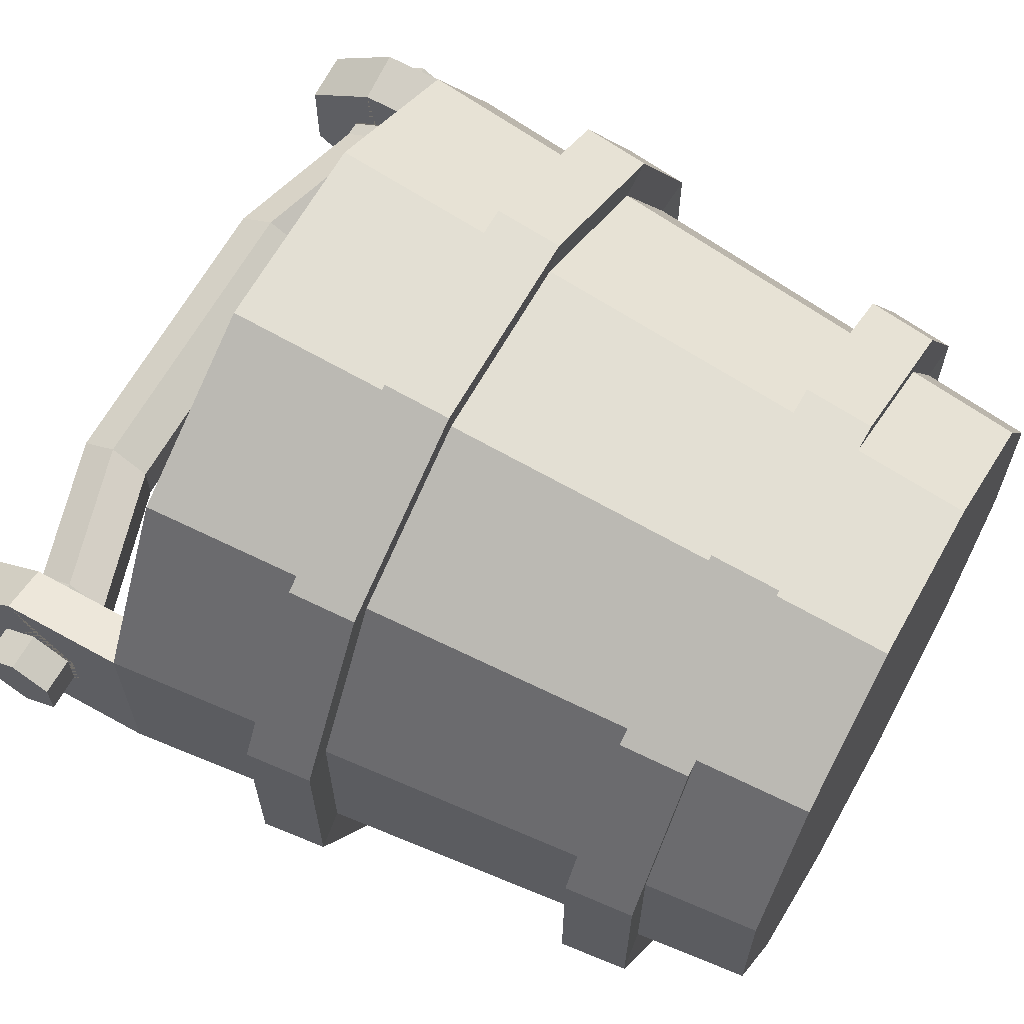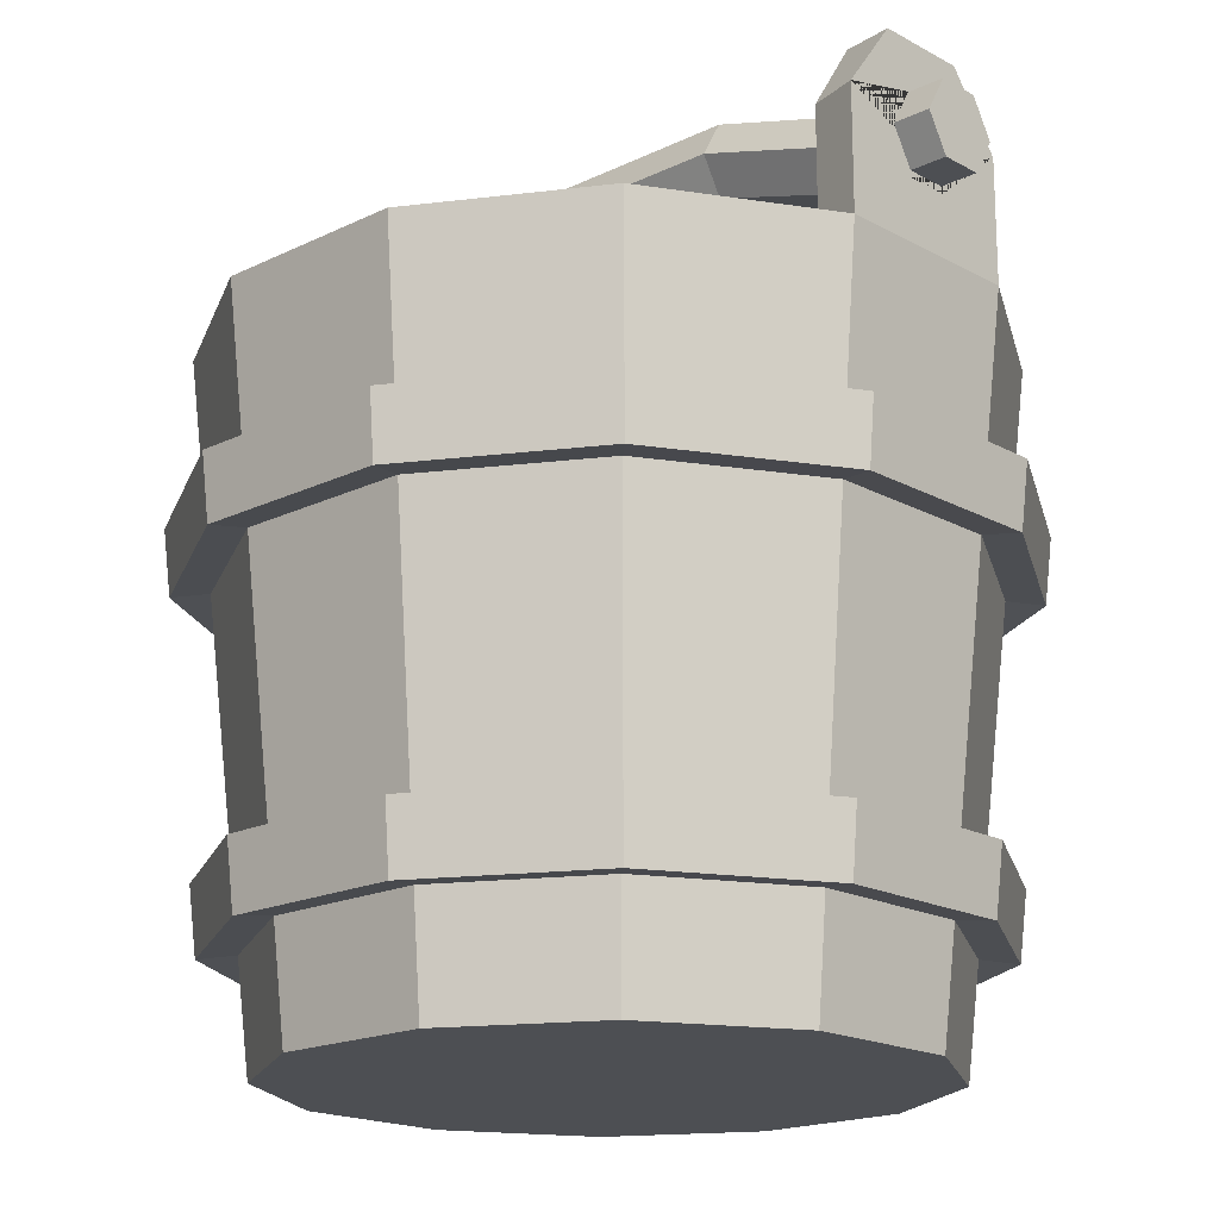
<metadata>
{"format":"obj","ext":"obj","renderer":"f3d","projection":"perspective","resolution":1024,"background":"white","views":[{"elev":65.0,"azim":-60.8,"up":"+Z"},{"elev":-18.0,"azim":43.3,"up":"+Y"}]}
</metadata>
<code>
o Bucket_Cylinder.003
v -0.1596 0.156 -0.01662
v 0.1596 0.156 -0.01662
v -0.1596 0.1416 -0.008309
v 0.1596 0.1416 -0.008309
v -0.1596 0.1416 0.008309
v 0.1596 0.1416 0.008309
v -0.1596 0.156 0.01662
v 0.1596 0.156 0.01662
v -0.1596 0.1704 0.008309
v 0.1596 0.1704 0.008309
v -0.1596 0.1704 -0.008309
v 0.1596 0.1704 -0.008309
v -0.1194 0.156 -0.01662
v -0.06109 0.1733 -0.01662
v 0.06109 0.1733 -0.01662
v 0.1194 0.156 -0.01662
v 0.1194 0.1416 -0.008309
v 0.06109 0.1589 -0.008309
v -0.06109 0.1589 -0.008309
v -0.1194 0.1416 -0.008309
v 0.1194 0.1416 0.008309
v 0.06109 0.1589 0.008309
v -0.06109 0.1589 0.008309
v -0.1194 0.1416 0.008309
v 0.1194 0.156 0.01662
v 0.06109 0.1733 0.01662
v -0.06109 0.1733 0.01662
v -0.1194 0.156 0.01662
v 0.1194 0.1704 0.008309
v 0.06109 0.1877 0.008309
v -0.06109 0.1877 0.008309
v -0.1194 0.1704 0.008309
v 0.1194 0.1704 -0.008309
v 0.06109 0.1877 -0.008309
v -0.06109 0.1877 -0.008309
v -0.1194 0.1704 -0.008309
v 0.03132 -0.1447 -0.1169
v 0.03882 0.1153 -0.1449
v 0.08556 -0.1447 -0.08556
v 0.1061 0.1153 -0.1061
v 0.1169 -0.1447 -0.03132
v 0.1449 0.1904 -0.01828
v 0.1169 -0.1447 0.03132
v 0.1449 0.1904 0.01828
v 0.08556 -0.1447 0.08556
v 0.1061 0.1153 0.1061
v 0.03132 -0.1447 0.1169
v 0.03882 0.1153 0.1449
v -0.03132 -0.1447 0.1169
v -0.03882 0.1153 0.1449
v -0.08556 -0.1447 0.08556
v -0.1061 0.1153 0.1061
v -0.1169 -0.1447 0.03132
v -0.1449 0.1904 0.01828
v -0.1169 -0.1447 -0.03132
v -0.1449 0.1904 -0.01828
v -0.08556 -0.1447 -0.08556
v -0.1061 0.1153 -0.1061
v -0.03132 -0.1447 -0.1169
v -0.03882 0.1153 -0.1449
v 0.02714 -0.1447 -0.1013
v 0.03365 0.1153 -0.1256
v 0.07415 -0.1447 -0.07415
v 0.09192 0.1153 -0.09192
v 0.1013 -0.1447 -0.02714
v 0.1256 0.1904 -0.01585
v 0.1013 -0.1447 0.02714
v 0.1256 0.1904 0.01585
v 0.07415 -0.1447 0.07415
v 0.09192 0.1153 0.09192
v 0.02714 -0.1447 0.1013
v 0.03365 0.1153 0.1256
v -0.02714 -0.1447 0.1013
v -0.03365 0.1153 0.1256
v -0.07415 -0.1447 0.07415
v -0.09192 0.1153 0.09192
v -0.1013 -0.1447 0.02714
v -0.1256 0.1904 0.01585
v -0.1013 -0.1447 -0.02714
v -0.1256 0.1904 -0.01585
v -0.07415 -0.1447 -0.07415
v -0.09192 0.1153 -0.09192
v -0.02714 -0.1447 -0.1013
v -0.03365 0.1153 -0.1256
v 0.0363 -0.103 -0.1355
v 0.04075 0.05121 -0.1521
v 0.1113 0.05121 -0.1113
v 0.09916 -0.103 -0.09916
v 0.1521 0.05121 -0.04075
v 0.1355 -0.103 -0.0363
v 0.1521 0.05121 0.04075
v 0.1355 -0.103 0.0363
v 0.1113 0.05121 0.1113
v 0.09916 -0.103 0.09916
v 0.04075 0.05121 0.1521
v 0.0363 -0.103 0.1355
v -0.04075 0.05121 0.1521
v -0.0363 -0.103 0.1355
v -0.1113 0.05121 0.1113
v -0.09916 -0.103 0.09916
v -0.1521 0.05121 0.04075
v -0.1355 -0.103 0.0363
v -0.1521 0.05121 -0.04075
v -0.1355 -0.103 -0.0363
v -0.1113 0.05121 -0.1113
v -0.09916 -0.103 -0.09916
v -0.04075 0.05121 -0.1521
v -0.0363 -0.103 -0.1355
v 0.03628 0.02728 -0.1354
v 0.09913 0.02728 -0.09913
v 0.1354 0.02728 -0.03628
v 0.1354 0.02728 0.03628
v 0.09913 0.02728 0.09913
v 0.03628 0.02728 0.1354
v -0.03628 0.02728 0.1354
v -0.09913 0.02728 0.09913
v -0.1354 0.02728 0.03628
v -0.1354 0.02728 -0.03628
v -0.09913 0.02728 -0.09913
v -0.03628 0.02728 -0.1354
v 0.09104 -0.07524 -0.09104
v 0.1244 -0.07524 -0.03332
v 0.1244 -0.07524 0.03332
v 0.09104 -0.07524 0.09104
v 0.03332 -0.07524 0.1244
v -0.03332 -0.07524 0.1244
v -0.09104 -0.07524 0.09104
v -0.1244 -0.07524 0.03332
v -0.1244 -0.07524 -0.03332
v -0.09104 -0.07524 -0.09104
v -0.03332 -0.07524 -0.1244
v 0.03705 -0.07685 -0.1383
v -0.03257 -0.1014 -0.1215
v 0.03257 -0.1014 -0.1215
v -0.03702 0.05282 -0.1382
v 0.03702 0.05282 -0.1382
v -0.08898 -0.1014 -0.08898
v -0.1011 0.05282 -0.1011
v -0.1215 -0.1014 -0.03257
v -0.1382 0.05282 -0.03702
v -0.1215 -0.1014 0.03257
v -0.1382 0.05282 0.03702
v -0.08898 -0.1014 0.08898
v -0.1011 0.05282 0.1011
v -0.03257 -0.1014 0.1215
v -0.03702 0.05282 0.1382
v 0.03257 -0.1014 0.1215
v 0.03702 0.05282 0.1382
v 0.08898 -0.1014 0.08898
v 0.1011 0.05282 0.1011
v 0.1215 -0.1014 0.03257
v 0.1382 0.05282 0.03702
v 0.1215 -0.1014 -0.03257
v 0.1382 0.05282 -0.03702
v 0.08898 -0.1014 -0.08898
v 0.1011 0.05282 -0.1011
v 0.04001 0.02567 -0.1493
v 0.1093 0.02567 -0.1093
v 0.1493 0.02567 -0.04001
v 0.1493 0.02567 0.04001
v 0.1093 0.02567 0.1093
v 0.04001 0.02567 0.1493
v -0.04001 0.02567 0.1493
v -0.1093 0.02567 0.1093
v -0.1493 0.02567 0.04001
v -0.1493 0.02567 -0.04001
v -0.1093 0.02567 -0.1093
v -0.04001 0.02567 -0.1493
v -0.03705 -0.07685 -0.1383
v 0.03332 -0.07524 -0.1244
v -0.1012 -0.07685 -0.1012
v -0.1383 -0.07685 -0.03705
v -0.1383 -0.07685 0.03705
v -0.1012 -0.07685 0.1012
v -0.03705 -0.07685 0.1383
v 0.03705 -0.07685 0.1383
v 0.1012 -0.07685 0.1012
v 0.1383 -0.07685 0.03705
v 0.1383 -0.07685 -0.03705
v 0.1012 -0.07685 -0.1012
v 0.1449 0.1153 0.03882
v 0.1449 0.1153 -0.03882
v -0.1449 0.1153 -0.03882
v -0.1449 0.1153 0.03882
v 0.1256 0.1153 0.03365
v 0.1256 0.1153 -0.03365
v -0.1256 0.1153 -0.03365
v -0.1256 0.1153 0.03365
v 0.1449 0.1632 -0.03882
v 0.1449 0.1632 0.03882
v 0.1256 0.1632 0.03365
v 0.1256 0.1632 -0.03365
v -0.1449 0.1632 0.03882
v -0.1449 0.1632 -0.03882
v -0.1256 0.1632 -0.03365
v -0.1256 0.1632 0.03365
v 0.1449 0.1704 0.00907
v 0.1256 0.1704 0.00907
v 0.1256 0.1547 0.01814
v 0.1449 0.1547 0.01814
v 0.1449 0.1704 -0.00907
v 0.1256 0.1704 -0.00907
v 0.1449 0.139 0.00907
v 0.1256 0.139 0.00907
v 0.1256 0.1547 -0.01814
v 0.1449 0.1547 -0.01814
v 0.1256 0.139 -0.00907
v 0.1449 0.139 -0.00907
v -0.1256 0.1547 0.01814
v -0.1449 0.1547 0.01814
v -0.1256 0.1704 0.00907
v -0.1449 0.1704 0.00907
v -0.1256 0.1704 -0.00907
v -0.1449 0.1704 -0.00907
v -0.1256 0.139 0.00907
v -0.1449 0.139 0.00907
v -0.1449 0.139 -0.00907
v -0.1256 0.139 -0.00907
v -0.1256 0.1547 -0.01814
v -0.1449 0.1547 -0.01814
v -0.1535 0.156 -0.008695
v 0.1535 0.156 -0.008695
v -0.1535 0.1484 -0.004347
v 0.1535 0.1484 -0.004347
v -0.1535 0.1484 0.004347
v 0.1535 0.1484 0.004347
v -0.1535 0.156 0.008695
v 0.1535 0.156 0.008695
v -0.1535 0.1635 0.004347
v 0.1535 0.1635 0.004347
v -0.1535 0.1635 -0.004347
v 0.1535 0.1635 -0.004347
v -0.1196 0.1564 -0.00663
v -0.06096 0.1729 -0.00663
v 0.06096 0.1729 -0.00663
v 0.1196 0.1564 -0.00663
v 0.1207 0.1503 -0.003514
v 0.06236 0.1674 -0.003125
v -0.06236 0.1674 -0.003125
v -0.1207 0.1503 -0.003514
v 0.1207 0.1503 0.003514
v 0.06236 0.1674 0.003125
v -0.06236 0.1674 0.003125
v -0.1207 0.1503 0.003514
v 0.1196 0.1564 0.00663
v 0.06096 0.1729 0.00663
v -0.06096 0.1729 0.00663
v -0.1196 0.1564 0.00663
v 0.1182 0.1619 0.003125
v 0.05986 0.179 0.003514
v -0.05986 0.179 0.003514
v -0.1182 0.1619 0.003125
v 0.1182 0.1619 -0.003125
v 0.05986 0.179 -0.003514
v -0.05986 0.179 -0.003514
v -0.1182 0.1619 -0.003125
v 0.02945 -0.1378 -0.1099
v 0.03678 0.1091 -0.1372
v 0.08047 -0.1378 -0.08047
v 0.1005 0.1091 -0.1005
v 0.1099 -0.1378 -0.02945
v 0.1391 0.1833 -0.01432
v 0.1099 -0.1378 0.02945
v 0.1391 0.1833 0.01432
v 0.08047 -0.1378 0.08047
v 0.1005 0.1091 0.1005
v 0.02945 -0.1378 0.1099
v 0.03678 0.1091 0.1372
v -0.02945 -0.1378 0.1099
v -0.03678 0.1091 0.1372
v -0.08047 -0.1378 0.08047
v -0.1005 0.1091 0.1005
v -0.1099 -0.1378 0.02945
v -0.1391 0.1833 0.01432
v -0.1099 -0.1378 -0.02945
v -0.1391 0.1833 -0.01432
v -0.08047 -0.1378 -0.08047
v -0.1005 0.1091 -0.1005
v -0.02945 -0.1378 -0.1099
v -0.03678 0.1091 -0.1372
v 0.02832 -0.1358 -0.1057
v 0.0352 0.1073 -0.1314
v 0.07738 -0.1358 -0.07738
v 0.09617 0.1073 -0.09617
v 0.1057 -0.1358 -0.02832
v 0.132 0.1835 -0.01257
v 0.1057 -0.1358 0.02832
v 0.132 0.1835 0.01257
v 0.07738 -0.1358 0.07738
v 0.09617 0.1073 0.09617
v 0.02832 -0.1358 0.1057
v 0.0352 0.1073 0.1314
v -0.02832 -0.1358 0.1057
v -0.0352 0.1073 0.1314
v -0.07738 -0.1358 0.07738
v -0.09617 0.1073 0.09617
v -0.1057 -0.1358 0.02832
v -0.132 0.1835 0.01257
v -0.1057 -0.1358 -0.02832
v -0.132 0.1835 -0.01257
v -0.07738 -0.1358 -0.07738
v -0.09617 0.1073 -0.09617
v -0.02832 -0.1358 -0.1057
v -0.0352 0.1073 -0.1314
v 0.03452 -0.09575 -0.1288
v 0.03863 0.04548 -0.1442
v 0.1055 0.04548 -0.1055
v 0.0943 -0.09575 -0.0943
v 0.1442 0.04548 -0.03863
v 0.1288 -0.09575 -0.03452
v 0.1442 0.04548 0.03863
v 0.1288 -0.09575 0.03452
v 0.1055 0.04548 0.1055
v 0.0943 -0.09575 0.0943
v 0.03863 0.04548 0.1442
v 0.03452 -0.09575 0.1288
v -0.03863 0.04548 0.1442
v -0.03452 -0.09575 0.1288
v -0.1055 0.04548 0.1055
v -0.0943 -0.09575 0.0943
v -0.1442 0.04548 0.03863
v -0.1288 -0.09575 0.03452
v -0.1442 0.04548 -0.03863
v -0.1288 -0.09575 -0.03452
v -0.1055 0.04548 -0.1055
v -0.0943 -0.09575 -0.0943
v -0.03863 0.04548 -0.1442
v -0.03452 -0.09575 -0.1288
v 0.03488 0.03568 -0.1302
v 0.0953 0.03568 -0.0953
v 0.1302 0.03568 -0.03488
v 0.1302 0.03568 0.03488
v 0.0953 0.03568 0.0953
v 0.03488 0.03568 0.1302
v -0.03488 0.03568 0.1302
v -0.0953 0.03568 0.0953
v -0.1302 0.03568 0.03488
v -0.1302 0.03568 -0.03488
v -0.0953 0.03568 -0.0953
v -0.03488 0.03568 -0.1302
v 0.08591 -0.08212 -0.08591
v 0.1174 -0.08212 -0.03145
v 0.1174 -0.08212 0.03145
v 0.08591 -0.08212 0.08591
v 0.03145 -0.08212 0.1174
v -0.03145 -0.08212 0.1174
v -0.08591 -0.08212 0.08591
v -0.1174 -0.08212 0.03145
v -0.1174 -0.08212 -0.03145
v -0.08591 -0.08212 -0.08591
v -0.03145 -0.08212 -0.1174
v 0.03493 -0.08258 -0.1304
v -0.03117 -0.09301 -0.1163
v 0.03117 -0.09301 -0.1163
v -0.03514 0.04594 -0.1311
v 0.03514 0.04594 -0.1311
v -0.08515 -0.09301 -0.08515
v -0.09601 0.04594 -0.09601
v -0.1163 -0.09301 -0.03117
v -0.1311 0.04594 -0.03514
v -0.1163 -0.09301 0.03117
v -0.1311 0.04594 0.03514
v -0.08515 -0.09301 0.08515
v -0.09601 0.04594 0.09601
v -0.03117 -0.09301 0.1163
v -0.03514 0.04594 0.1311
v 0.03117 -0.09301 0.1163
v 0.03514 0.04594 0.1311
v 0.08515 -0.09301 0.08515
v 0.09601 0.04594 0.09601
v 0.1163 -0.09301 0.03117
v 0.1311 0.04594 0.03514
v 0.1163 -0.09301 -0.03117
v 0.1311 0.04594 -0.03514
v 0.08515 -0.09301 -0.08515
v 0.09601 0.04594 -0.09601
v 0.03823 0.03294 -0.1427
v 0.1045 0.03294 -0.1045
v 0.1427 0.03294 -0.03823
v 0.1427 0.03294 0.03823
v 0.1045 0.03294 0.1045
v 0.03823 0.03294 0.1427
v -0.03823 0.03294 0.1427
v -0.1045 0.03294 0.1045
v -0.1427 0.03294 0.03823
v -0.1427 0.03294 -0.03823
v -0.1045 0.03294 -0.1045
v -0.03823 0.03294 -0.1427
v -0.03493 -0.08258 -0.1304
v 0.03145 -0.08212 -0.1174
v -0.09543 -0.08258 -0.09543
v -0.1304 -0.08258 -0.03493
v -0.1304 -0.08258 0.03493
v -0.09543 -0.08258 0.09543
v -0.03493 -0.08258 0.1304
v 0.03493 -0.08258 0.1304
v 0.09543 -0.08258 0.09543
v 0.1304 -0.08258 0.03493
v 0.1304 -0.08258 -0.03493
v 0.09543 -0.08258 -0.09543
v 0.1364 0.1132 0.03399
v 0.1364 0.1132 -0.03399
v -0.1364 0.1132 -0.03399
v -0.1364 0.1132 0.03399
v 0.1346 0.1113 0.03225
v 0.1346 0.1113 -0.03225
v -0.1346 0.1113 -0.03225
v -0.1346 0.1113 0.03225
v 0.1393 0.1608 -0.03087
v 0.1393 0.1608 0.03087
v 0.1328 0.161 0.02714
v 0.1328 0.161 -0.02714
v -0.1393 0.1608 0.03087
v -0.1393 0.1608 -0.03087
v -0.1328 0.161 -0.02714
v -0.1328 0.161 0.02714
v 0.1388 0.1773 0.01303
v 0.1317 0.1773 0.01303
v 0.134 0.1547 0.02359
v 0.1365 0.1547 0.02359
v 0.1388 0.1773 -0.01303
v 0.1317 0.1773 -0.01303
v 0.1388 0.1322 0.01303
v 0.1317 0.1322 0.01303
v 0.134 0.1547 -0.02359
v 0.1365 0.1547 -0.02359
v 0.1317 0.1322 -0.01303
v 0.1388 0.1322 -0.01303
v -0.134 0.1547 0.02359
v -0.1365 0.1547 0.02359
v -0.1317 0.1773 0.01303
v -0.1388 0.1773 0.01303
v -0.1317 0.1773 -0.01303
v -0.1388 0.1773 -0.01303
v -0.1317 0.1322 0.01303
v -0.1388 0.1322 0.01303
v -0.1388 0.1322 -0.01303
v -0.1317 0.1322 -0.01303
v -0.134 0.1547 -0.02359
v -0.1365 0.1547 -0.02359
f 16 2 4 17
f 17 4 6 21
f 21 6 8 25
f 25 8 10 29
f 4 2 12 10 8 6
f 29 10 12 33
f 33 12 2 16
f 1 3 5 7 9 11
f 11 36 13 1
f 36 35 14 13
f 35 34 15 14
f 34 33 16 15
f 9 32 36 11
f 32 31 35 36
f 31 30 34 35
f 30 29 33 34
f 7 28 32 9
f 28 27 31 32
f 27 26 30 31
f 26 25 29 30
f 5 24 28 7
f 24 23 27 28
f 23 22 26 27
f 22 21 25 26
f 3 20 24 5
f 20 19 23 24
f 19 18 22 23
f 18 17 21 22
f 1 13 20 3
f 13 14 19 20
f 14 15 18 19
f 15 16 17 18
f 236 237 224 222
f 237 241 226 224
f 241 245 228 226
f 245 249 230 228
f 224 226 228 230 232 222
f 249 253 232 230
f 253 236 222 232
f 221 231 229 227 225 223
f 231 221 233 256
f 256 233 234 255
f 255 234 235 254
f 254 235 236 253
f 229 231 256 252
f 252 256 255 251
f 251 255 254 250
f 250 254 253 249
f 227 229 252 248
f 248 252 251 247
f 247 251 250 246
f 246 250 249 245
f 225 227 248 244
f 244 248 247 243
f 243 247 246 242
f 242 246 245 241
f 223 225 244 240
f 240 244 243 239
f 239 243 242 238
f 238 242 241 237
f 221 223 240 233
f 233 240 239 234
f 234 239 238 235
f 235 238 237 236
f 136 38 40 156
f 156 40 182 154
f 154 182 181 152
f 152 181 46 150
f 150 46 48 148
f 148 48 50 146
f 146 50 52 144
f 144 52 184 142
f 142 184 183 140
f 140 183 58 138
f 138 58 60 135
f 135 60 38 136
f 61 63 64 62
f 63 65 186 64
f 65 67 185 186
f 67 69 70 185
f 69 71 72 70
f 71 73 74 72
f 73 75 76 74
f 75 77 188 76
f 77 79 187 188
f 79 81 82 187
f 81 83 84 82
f 83 61 62 84
f 37 39 63 61
f 40 38 62 64
f 39 41 65 63
f 182 40 64 186
f 41 43 67 65
f 44 42 66 68
f 43 45 69 67
f 46 181 185 70
f 45 47 71 69
f 48 46 70 72
f 47 49 73 71
f 50 48 72 74
f 49 51 75 73
f 52 50 74 76
f 51 53 77 75
f 184 52 76 188
f 53 55 79 77
f 56 54 78 80
f 55 57 81 79
f 58 183 187 82
f 57 59 83 81
f 60 58 82 84
f 59 37 61 83
f 38 60 84 62
f 61 63 65 67 69 71 73 75 77 79 81 83
f 59 133 134 37
f 57 137 133 59
f 55 139 137 57
f 53 141 139 55
f 51 143 141 53
f 49 145 143 51
f 47 147 145 49
f 45 149 147 47
f 43 151 149 45
f 41 153 151 43
f 39 155 153 41
f 37 134 155 39
f 170 109 110 121
f 121 110 111 122
f 122 111 112 123
f 123 112 113 124
f 124 113 114 125
f 125 114 115 126
f 126 115 116 127
f 127 116 117 128
f 128 117 118 129
f 129 118 119 130
f 130 119 120 131
f 131 120 109 170
f 190 200 197 201 206 189 42 44
f 192 205 202 198 199 191 68 66
f 192 189 182 186
f 190 191 185 181
f 196 193 184 188
f 194 195 187 183
f 44 68 191 190
f 66 42 189 192
f 56 80 195 194
f 78 54 193 196
f 194 220 214 212 210 193 54 56
f 196 209 211 213 219 195 80 78
f 205 206 201 202
f 199 200 203 204
f 202 201 197 198
f 198 197 200 199
f 210 209 215 216
f 217 218 219 220
f 216 215 218 217
f 220 219 213 214
f 189 206 208 203 200 190 181 182
f 193 210 216 217 220 194 183 184
f 207 208 206 205
f 191 199 204 207 205 192 186 185
f 212 211 209 210
f 195 219 218 215 209 196 188 187
f 204 203 208 207
f 214 213 211 212
f 356 376 260 258
f 376 374 402 260
f 374 372 401 402
f 372 370 266 401
f 370 368 268 266
f 368 366 270 268
f 366 364 272 270
f 364 362 404 272
f 362 360 403 404
f 360 358 278 403
f 358 355 280 278
f 355 356 258 280
f 281 282 284 283
f 283 284 406 285
f 285 406 405 287
f 287 405 290 289
f 289 290 292 291
f 291 292 294 293
f 293 294 296 295
f 295 296 408 297
f 297 408 407 299
f 299 407 302 301
f 301 302 304 303
f 303 304 282 281
f 257 281 283 259
f 260 284 282 258
f 259 283 285 261
f 402 406 284 260
f 261 285 287 263
f 264 288 286 262
f 263 287 289 265
f 266 290 405 401
f 265 289 291 267
f 268 292 290 266
f 267 291 293 269
f 270 294 292 268
f 269 293 295 271
f 272 296 294 270
f 271 295 297 273
f 404 408 296 272
f 273 297 299 275
f 276 300 298 274
f 275 299 301 277
f 278 302 407 403
f 277 301 303 279
f 280 304 302 278
f 279 303 281 257
f 258 282 304 280
f 281 303 301 299 297 295 293 291 289 287 285 283
f 279 257 354 353
f 277 279 353 357
f 275 277 357 359
f 273 275 359 361
f 271 273 361 363
f 269 271 363 365
f 267 269 365 367
f 265 267 367 369
f 263 265 369 371
f 261 263 371 373
f 259 261 373 375
f 257 259 375 354
f 390 341 330 329
f 341 342 331 330
f 342 343 332 331
f 343 344 333 332
f 344 345 334 333
f 345 346 335 334
f 346 347 336 335
f 347 348 337 336
f 348 349 338 337
f 349 350 339 338
f 350 351 340 339
f 351 390 329 340
f 410 264 262 409 426 421 417 420
f 412 286 288 411 419 418 422 425
f 412 406 402 409
f 410 401 405 411
f 416 408 404 413
f 414 403 407 415
f 264 410 411 288
f 286 412 409 262
f 276 414 415 300
f 298 416 413 274
f 414 276 274 413 430 432 434 440
f 416 298 300 415 439 433 431 429
f 425 422 421 426
f 419 424 423 420
f 422 418 417 421
f 418 419 420 417
f 430 436 435 429
f 437 440 439 438
f 436 437 438 435
f 440 434 433 439
f 409 402 401 410 420 423 428 426
f 413 404 403 414 440 437 436 430
f 427 425 426 428
f 411 405 406 412 425 427 424 419
f 432 430 429 431
f 415 407 408 416 429 435 438 439
f 424 427 428 423
f 434 432 431 433
f 168 107 86 157
f 167 105 107 168
f 166 103 105 167
f 165 101 103 166
f 164 99 101 165
f 163 97 99 164
f 162 95 97 163
f 161 93 95 162
f 160 91 93 161
f 159 89 91 160
f 158 87 89 159
f 157 86 87 158
f 108 169 132 85
f 106 171 169 108
f 104 172 171 106
f 102 173 172 104
f 100 174 173 102
f 98 175 174 100
f 96 176 175 98
f 94 177 176 96
f 92 178 177 94
f 90 179 178 92
f 88 180 179 90
f 85 132 180 88
f 108 85 134 133
f 86 107 135 136
f 106 108 133 137
f 107 105 138 135
f 104 106 137 139
f 105 103 140 138
f 102 104 139 141
f 103 101 142 140
f 100 102 141 143
f 101 99 144 142
f 98 100 143 145
f 99 97 146 144
f 96 98 145 147
f 97 95 148 146
f 94 96 147 149
f 95 93 150 148
f 92 94 149 151
f 93 91 152 150
f 90 92 151 153
f 91 89 154 152
f 88 90 153 155
f 89 87 156 154
f 85 88 155 134
f 87 86 136 156
f 157 158 110 109
f 158 159 111 110
f 159 160 112 111
f 160 161 113 112
f 161 162 114 113
f 162 163 115 114
f 163 164 116 115
f 164 165 117 116
f 165 166 118 117
f 166 167 119 118
f 167 168 120 119
f 168 157 109 120
f 132 169 131 170
f 169 171 130 131
f 171 172 129 130
f 172 173 128 129
f 173 174 127 128
f 174 175 126 127
f 175 176 125 126
f 176 177 124 125
f 177 178 123 124
f 178 179 122 123
f 179 180 121 122
f 180 132 170 121
f 388 377 306 327
f 387 388 327 325
f 386 387 325 323
f 385 386 323 321
f 384 385 321 319
f 383 384 319 317
f 382 383 317 315
f 381 382 315 313
f 380 381 313 311
f 379 380 311 309
f 378 379 309 307
f 377 378 307 306
f 328 305 352 389
f 326 328 389 391
f 324 326 391 392
f 322 324 392 393
f 320 322 393 394
f 318 320 394 395
f 316 318 395 396
f 314 316 396 397
f 312 314 397 398
f 310 312 398 399
f 308 310 399 400
f 305 308 400 352
f 328 353 354 305
f 306 356 355 327
f 326 357 353 328
f 327 355 358 325
f 324 359 357 326
f 325 358 360 323
f 322 361 359 324
f 323 360 362 321
f 320 363 361 322
f 321 362 364 319
f 318 365 363 320
f 319 364 366 317
f 316 367 365 318
f 317 366 368 315
f 314 369 367 316
f 315 368 370 313
f 312 371 369 314
f 313 370 372 311
f 310 373 371 312
f 311 372 374 309
f 308 375 373 310
f 309 374 376 307
f 305 354 375 308
f 307 376 356 306
f 377 329 330 378
f 378 330 331 379
f 379 331 332 380
f 380 332 333 381
f 381 333 334 382
f 382 334 335 383
f 383 335 336 384
f 384 336 337 385
f 385 337 338 386
f 386 338 339 387
f 387 339 340 388
f 388 340 329 377
f 352 390 351 389
f 389 351 350 391
f 391 350 349 392
f 392 349 348 393
f 393 348 347 394
f 394 347 346 395
f 395 346 345 396
f 396 345 344 397
f 397 344 343 398
f 398 343 342 399
f 399 342 341 400
f 400 341 390 352

</code>
